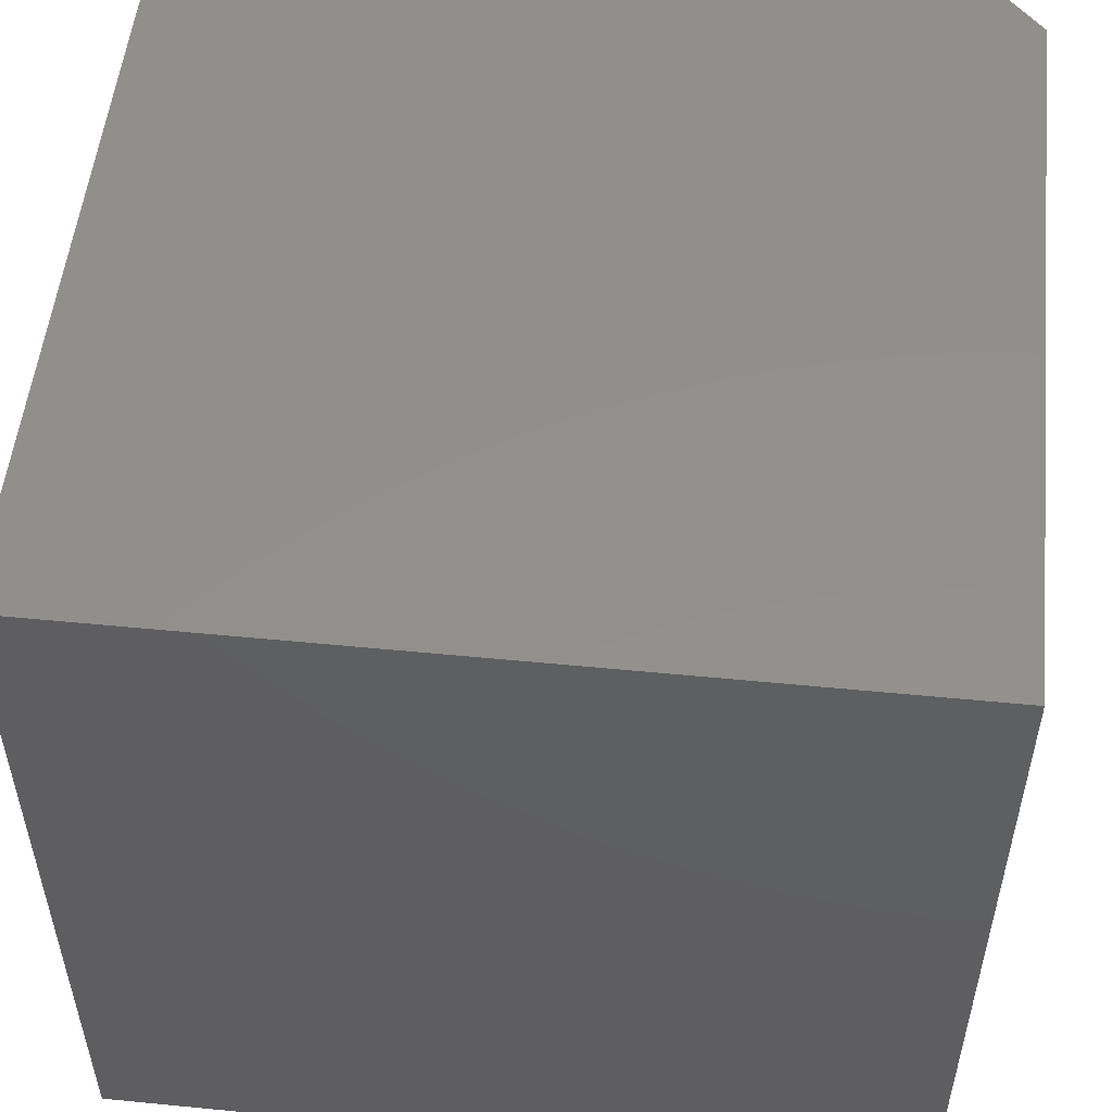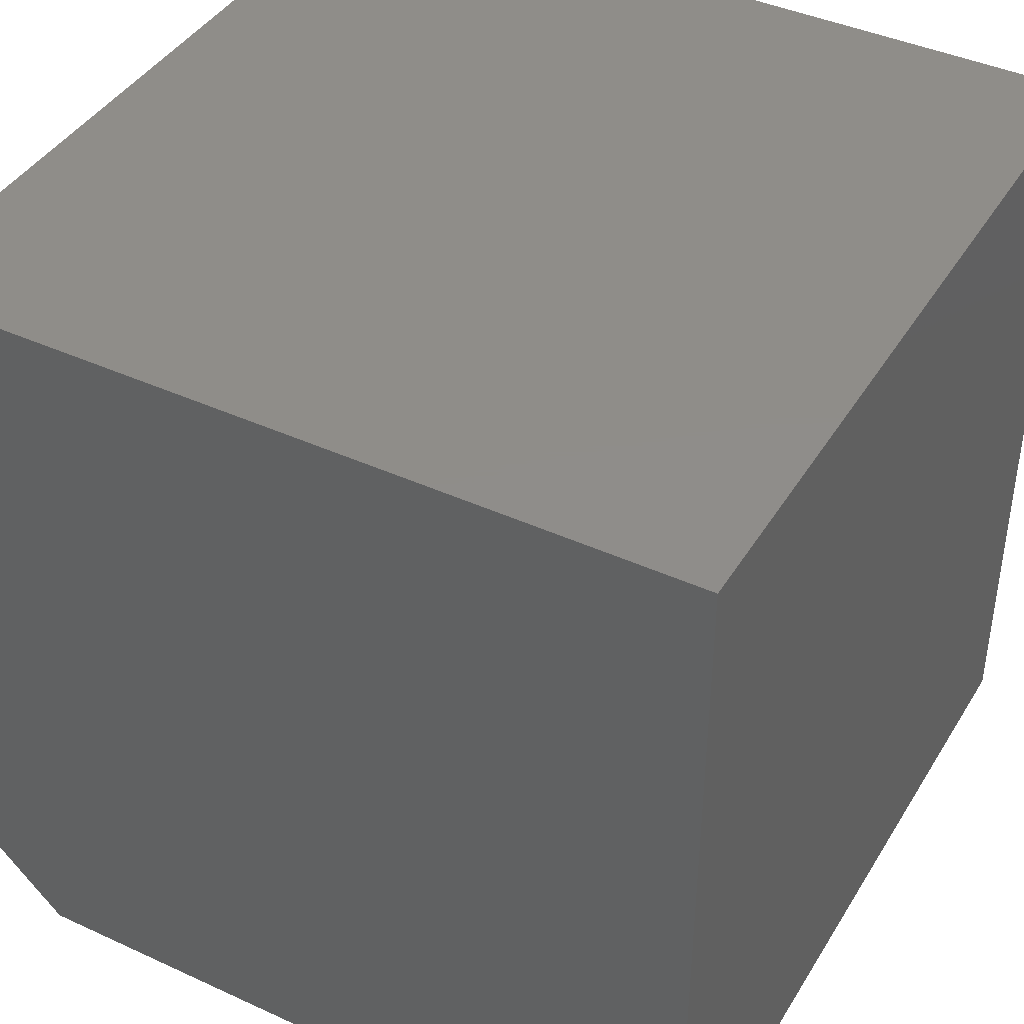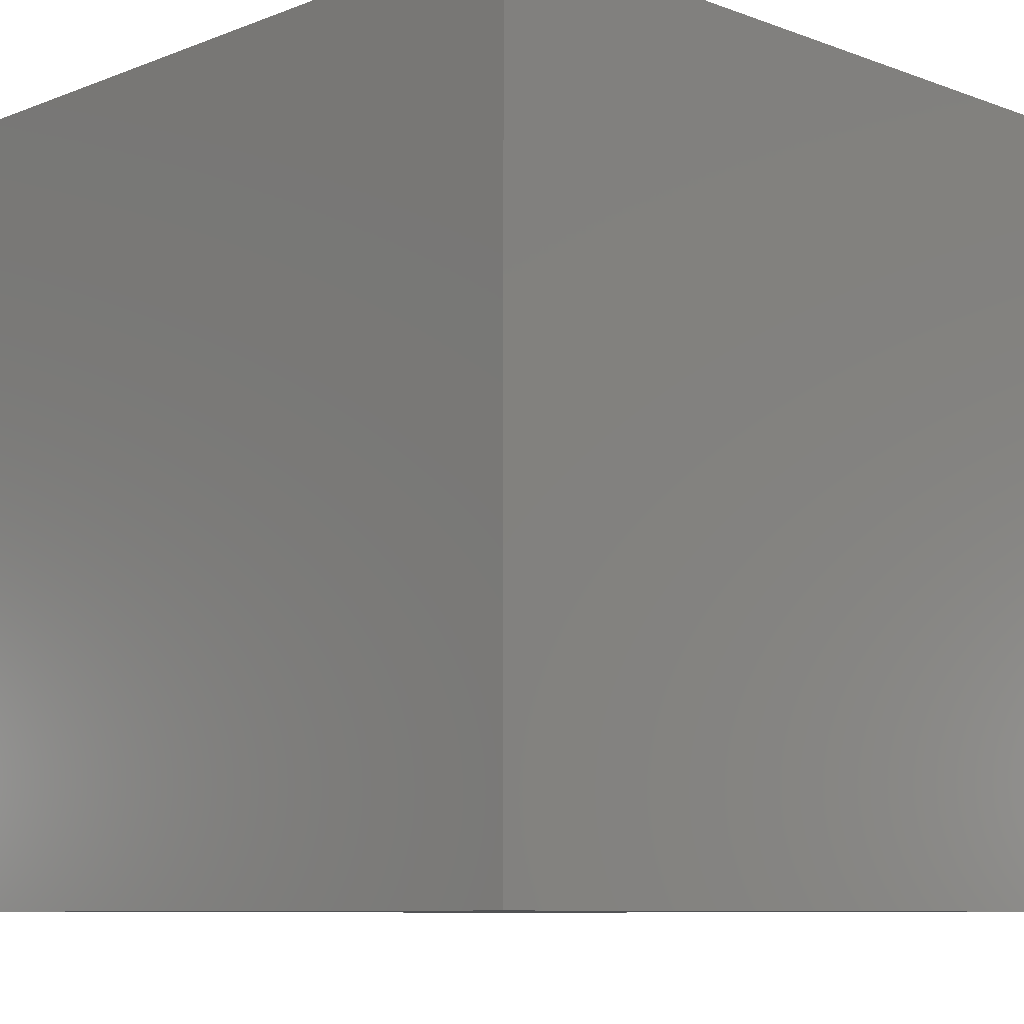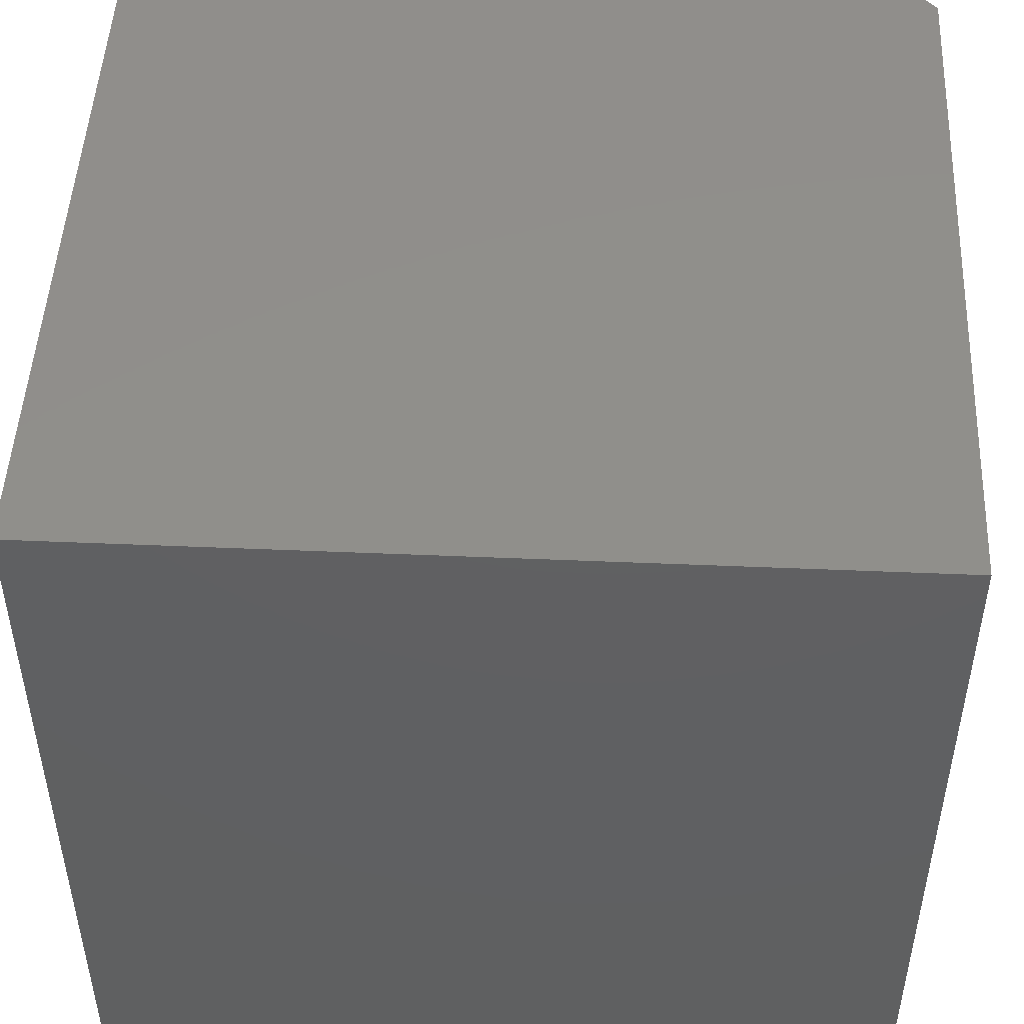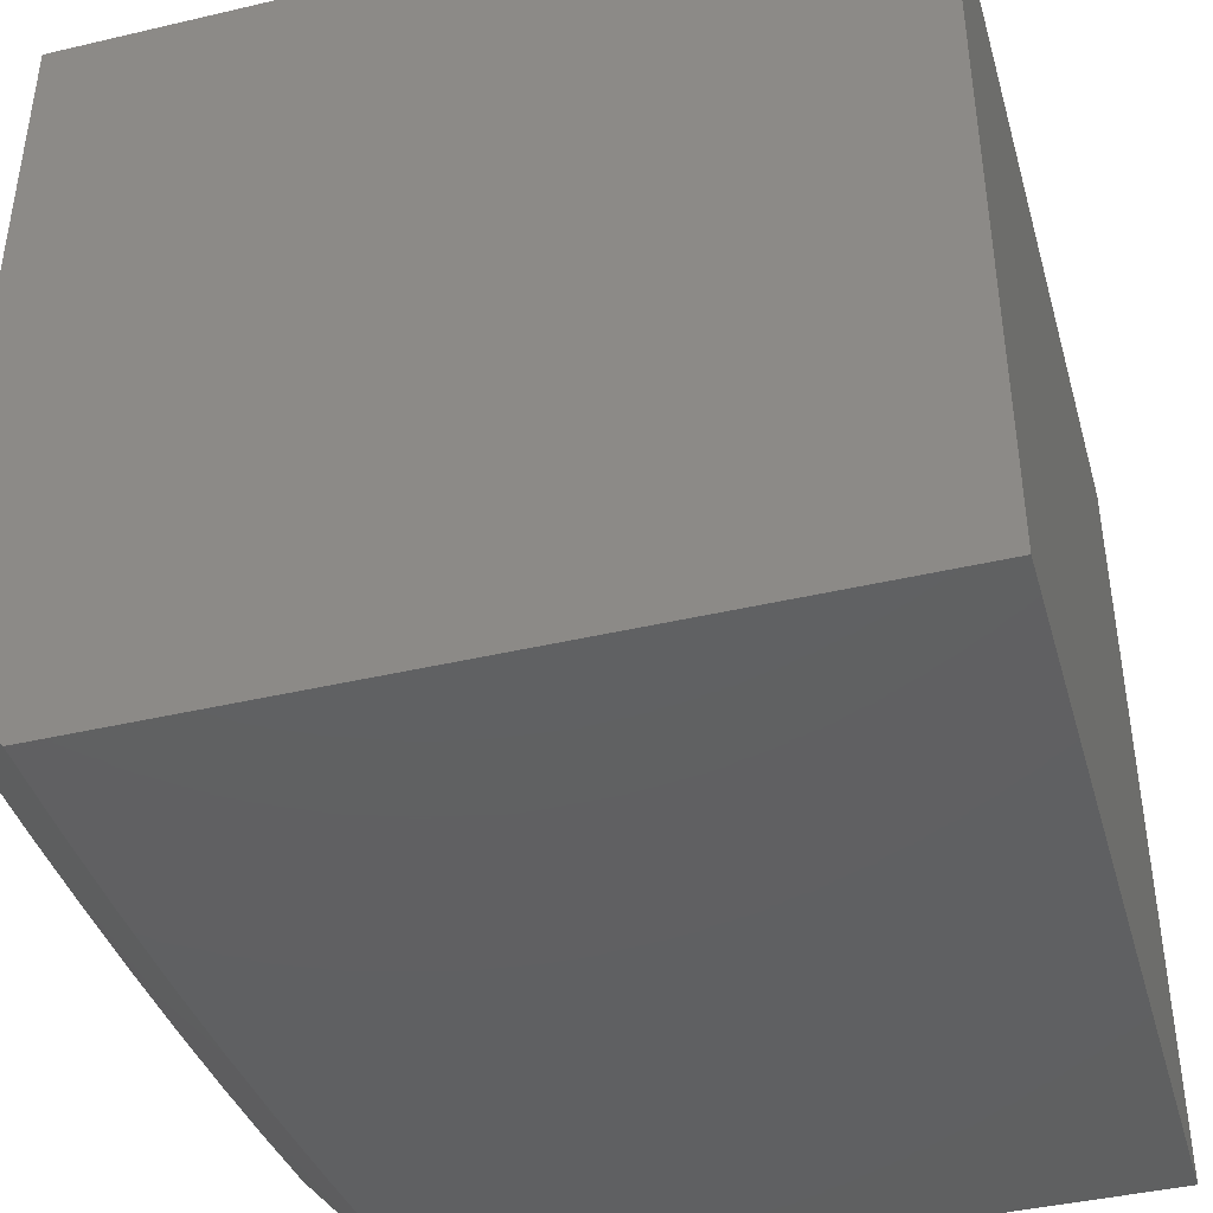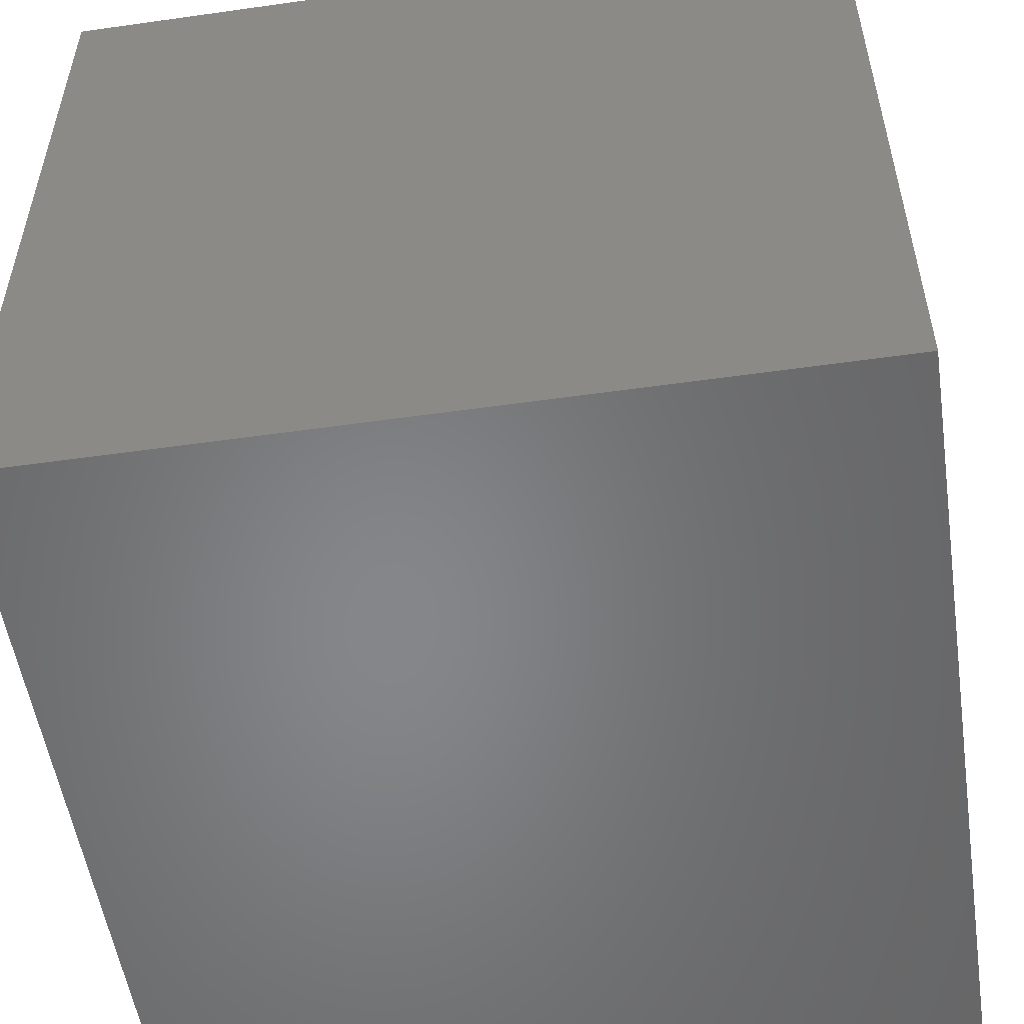
<metadata>
{"format":"stl","ext":"stl","renderer":"f3d","projection":"perspective","resolution":1024,"background":"white","views":[{"elev":52.9,"azim":6.0,"up":"+Y"},{"elev":41.6,"azim":-151.0,"up":"+Z"},{"elev":-8.7,"azim":-44.3,"up":"+Y"},{"elev":48.7,"azim":2.7,"up":"+Y"},{"elev":-42.1,"azim":-164.3,"up":"+Z"},{"elev":-53.4,"azim":-81.4,"up":"+Y"}]}
</metadata>
<code>
# stl→obj: 38 verts, 72 faces
v 7.856 -0.8756 -8
v 7.928 -0.9458 -7.915
v 7.84 -1 -8
v 7.923 -0.9779 -7.915
v 7.921 -1 -7.915
v 8 -1 -7.83
v 7.931 -0.9138 -7.915
v 7.935 -0.8817 -7.915
v 7.942 -0.8178 -7.915
v 8 -0.8757 -7.846
v 8 -0.7512 -7.861
v 7.949 -0.7539 -7.915
v 7.955 -0.6902 -7.915
v 7.869 -0.7509 -8
v 7.881 -0.6261 -8
v 7.89 -0.5011 -8
v 7.966 -0.5632 -7.915
v 7.961 -0.6266 -7.915
v 8 -0.6264 -7.873
v 7.97 -0.4997 -7.915
v 7.897 -0.376 -8
v 7.977 -0.3739 -7.915
v 7.903 -0.2507 -8
v 7.982 -0.2485 -7.915
v 7.906 -0.1254 -8
v 7.985 -0.1239 -7.915
v 7.907 0 -8
v 8 0 -7.901
v 8 -0.1255 -7.9
v 8 -0.251 -7.896
v 8 -0.3763 -7.891
v 8 -0.5015 -7.883
v 8 0 -7
v 7 0 -7
v 7 0 -8
v 7 -1 -8
v 8 -1 -7
v 7 -1 -7
f 1 2 3
f 3 2 4
f 3 4 5
f 5 4 6
f 6 4 2
f 6 2 7
f 7 2 1
f 7 1 8
f 8 1 9
f 8 9 10
f 10 9 11
f 11 9 12
f 11 12 13
f 13 12 14
f 13 14 15
f 1 14 9
f 9 14 12
f 16 17 15
f 15 17 18
f 15 18 13
f 13 18 19
f 13 19 11
f 17 16 20
f 20 16 21
f 20 21 22
f 22 21 23
f 22 23 24
f 24 23 25
f 24 25 26
f 26 25 27
f 26 27 28
f 28 29 26
f 26 29 24
f 29 30 24
f 24 30 22
f 30 31 22
f 22 31 20
f 31 32 20
f 20 32 17
f 32 19 17
f 17 19 18
f 8 10 7
f 7 10 6
f 33 28 34
f 34 28 27
f 34 27 35
f 27 25 35
f 35 25 23
f 35 23 21
f 21 16 35
f 35 16 36
f 36 16 15
f 36 15 14
f 14 1 36
f 36 1 3
f 33 34 37
f 37 34 38
f 3 5 36
f 36 5 38
f 38 5 6
f 38 6 37
f 34 35 38
f 38 35 36
f 6 10 37
f 37 10 11
f 37 11 19
f 19 32 37
f 37 32 33
f 33 32 31
f 33 31 30
f 30 29 33
f 33 29 28

</code>
